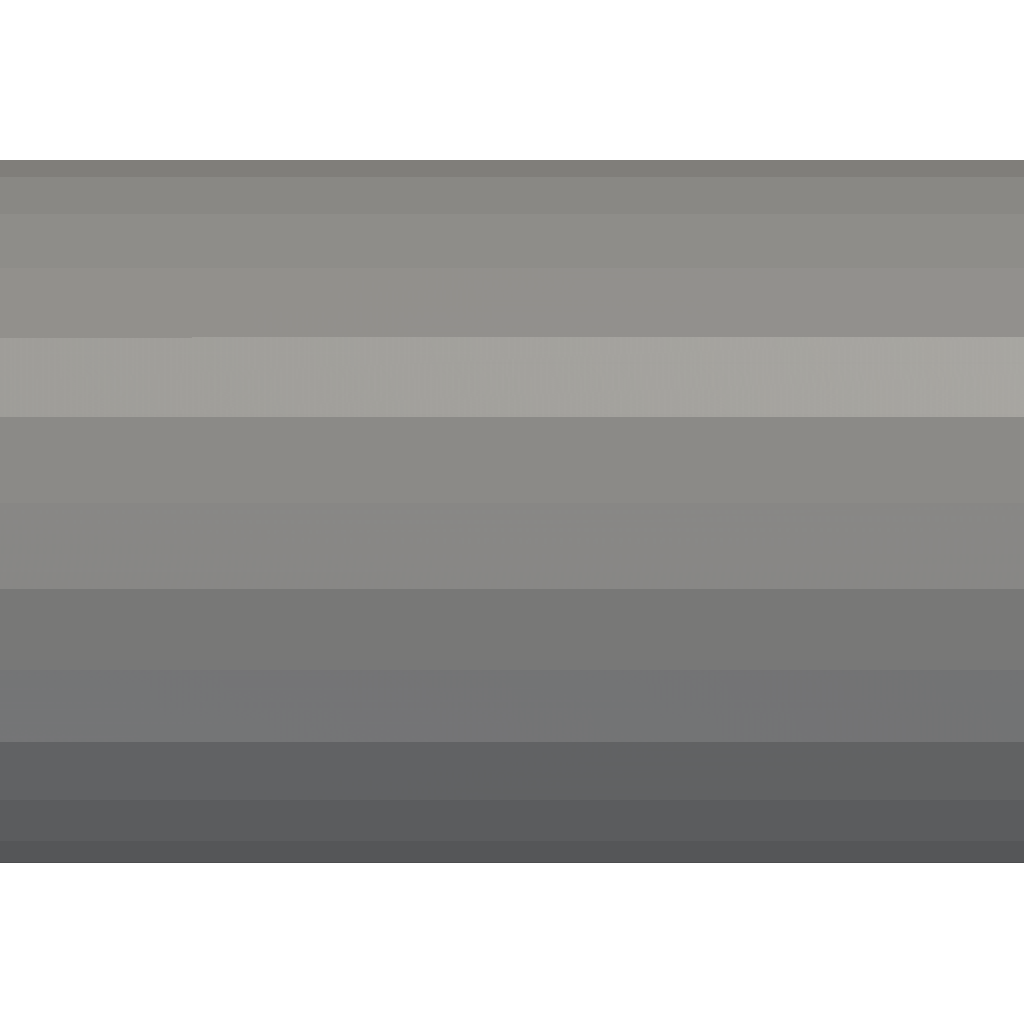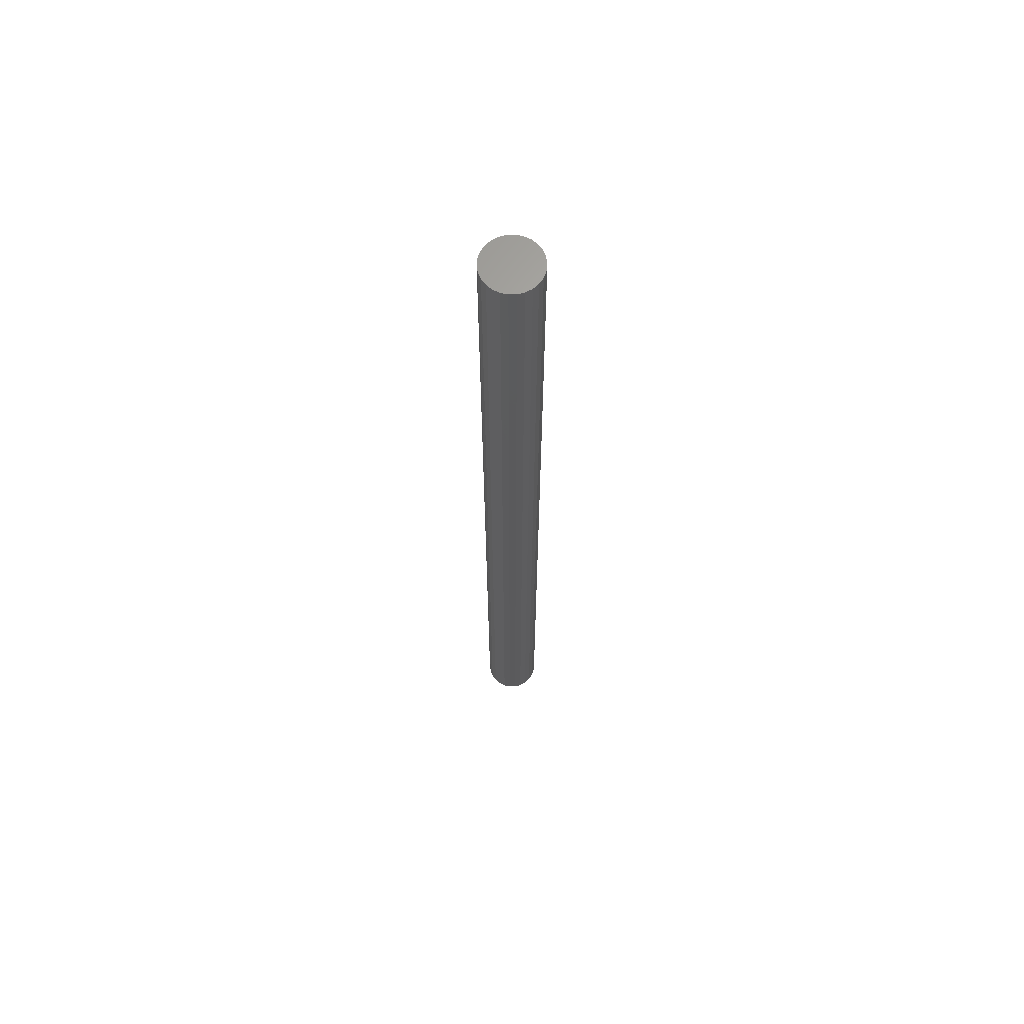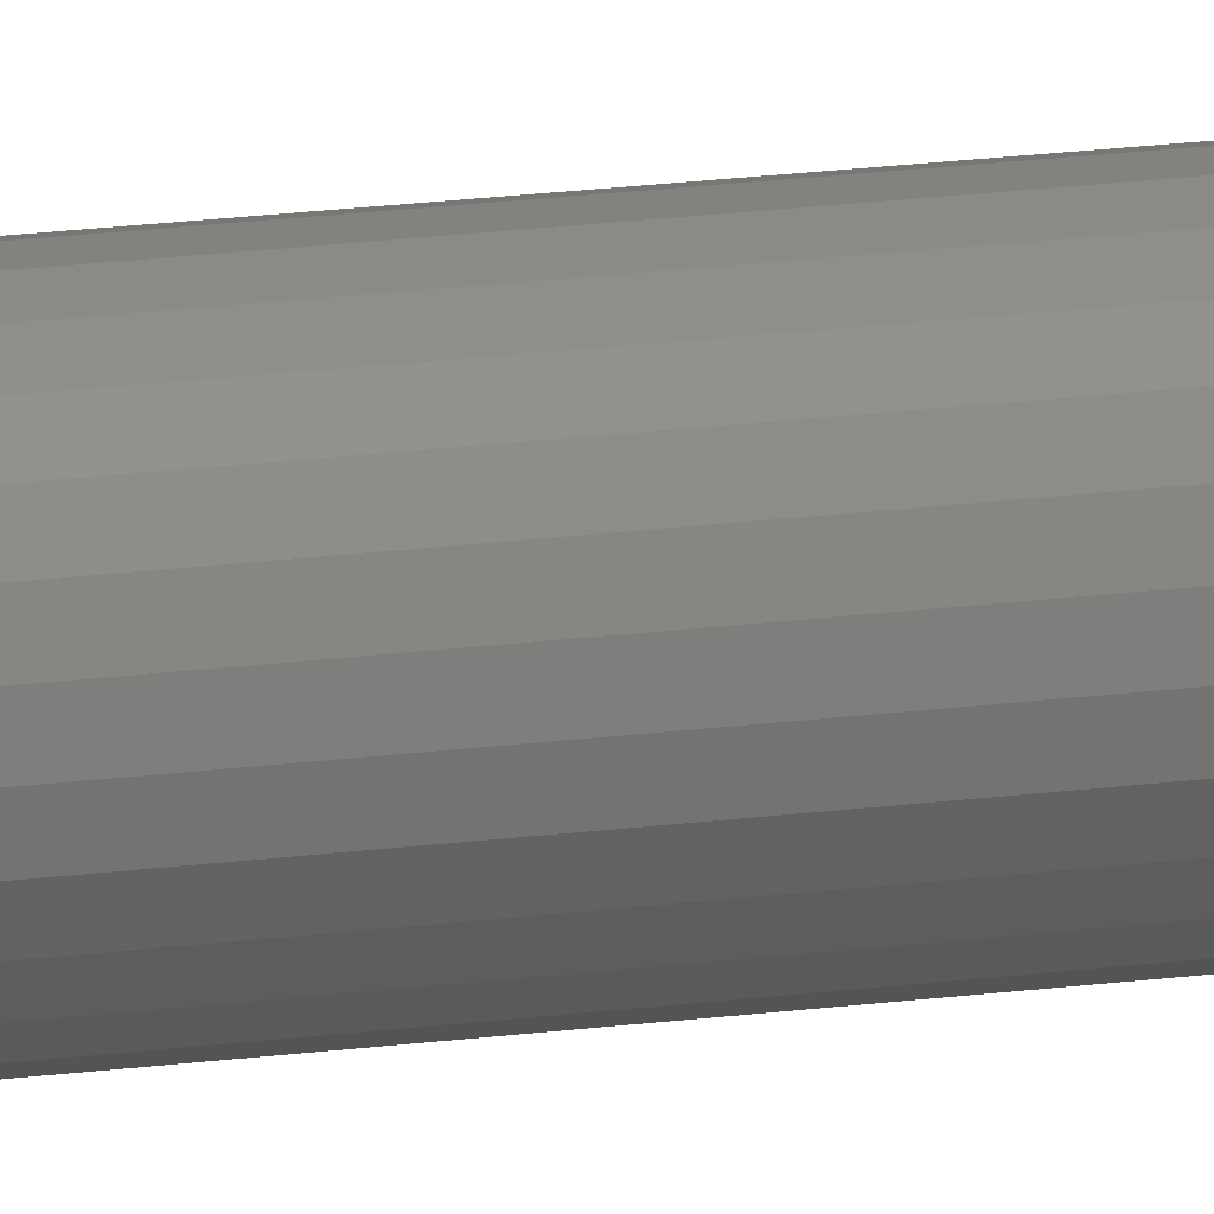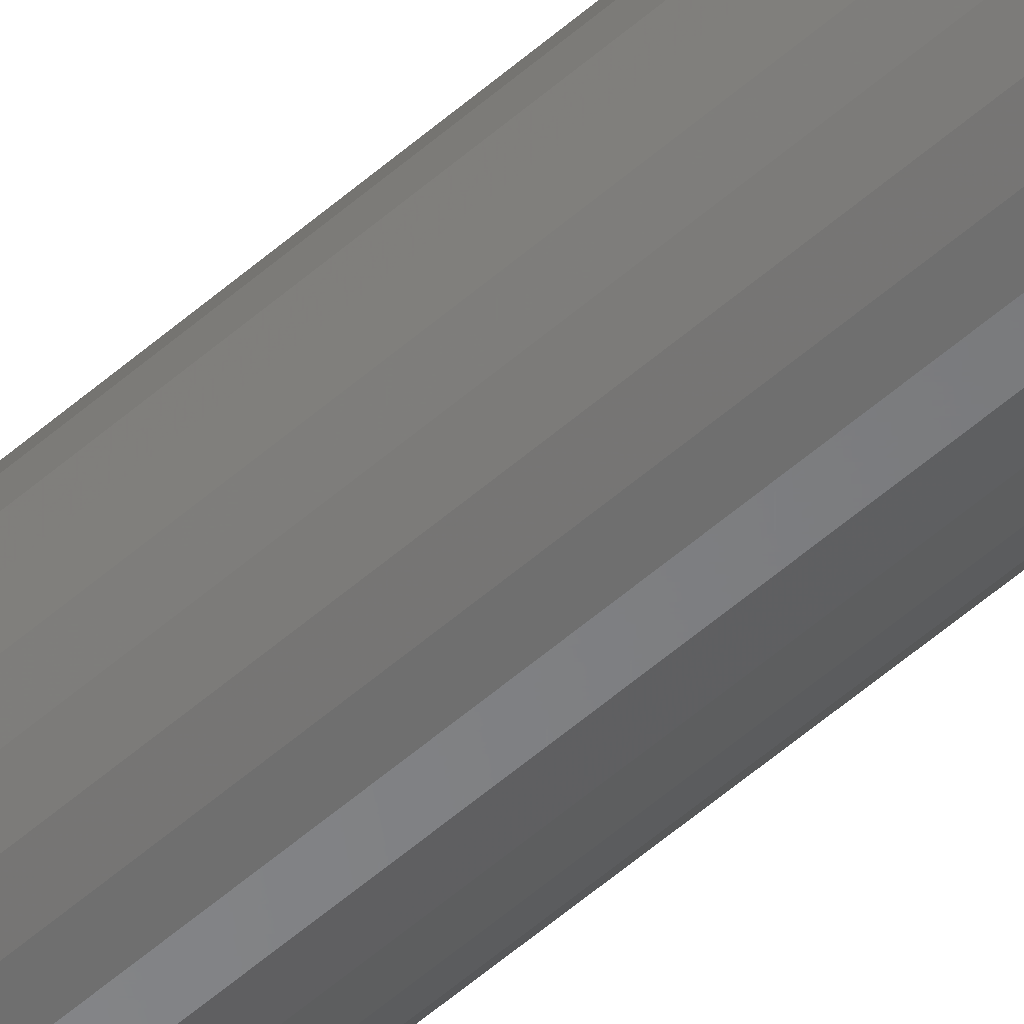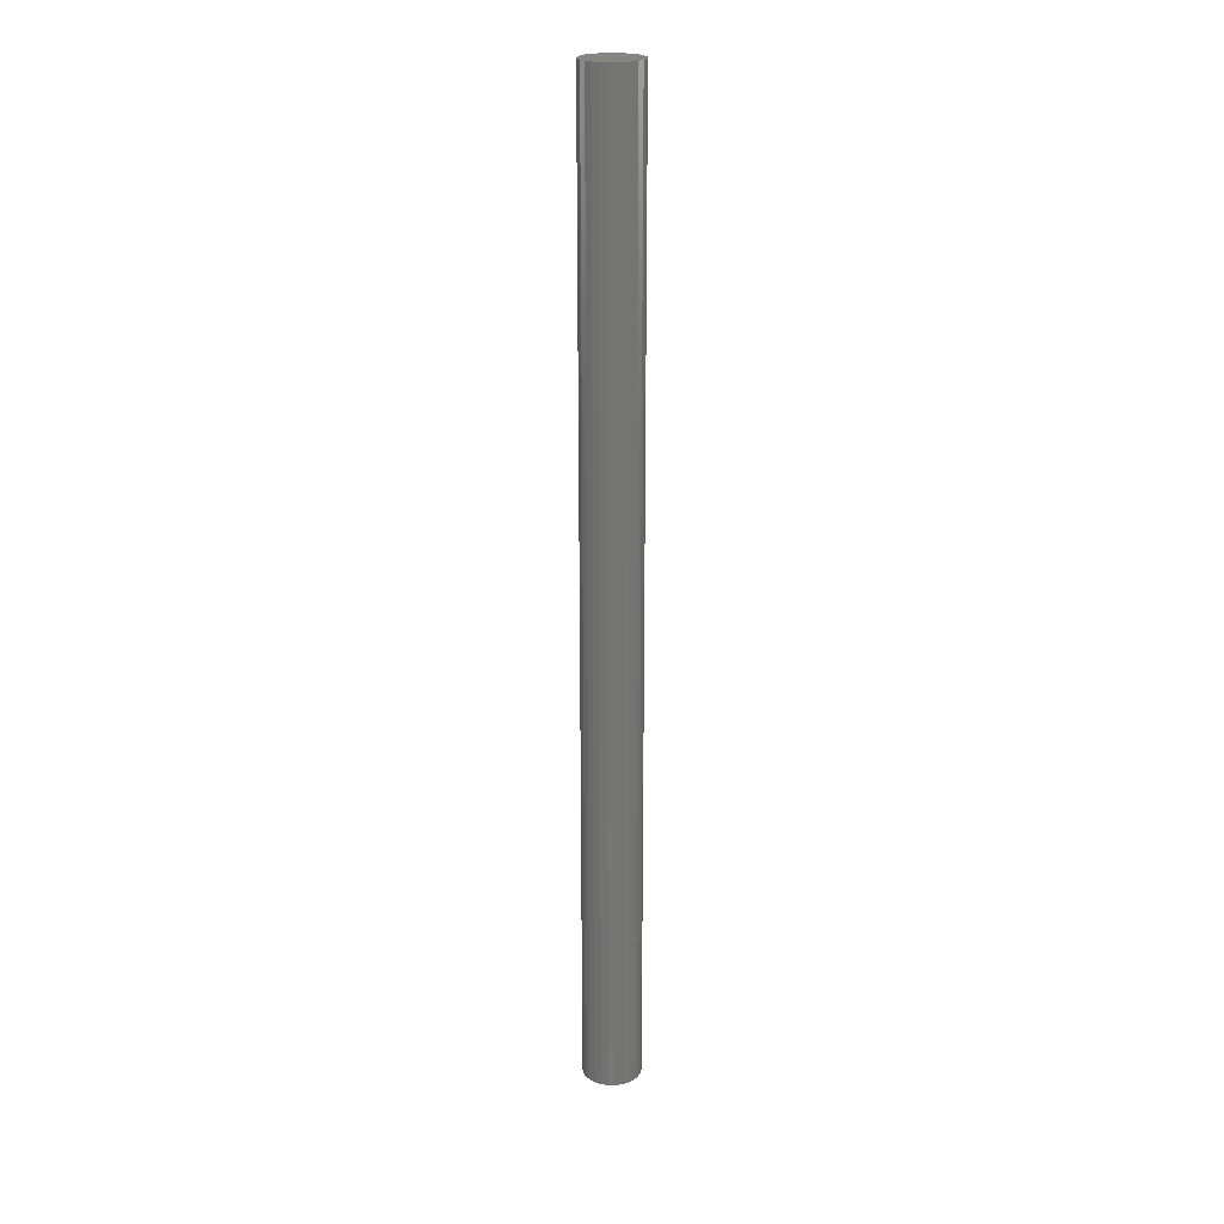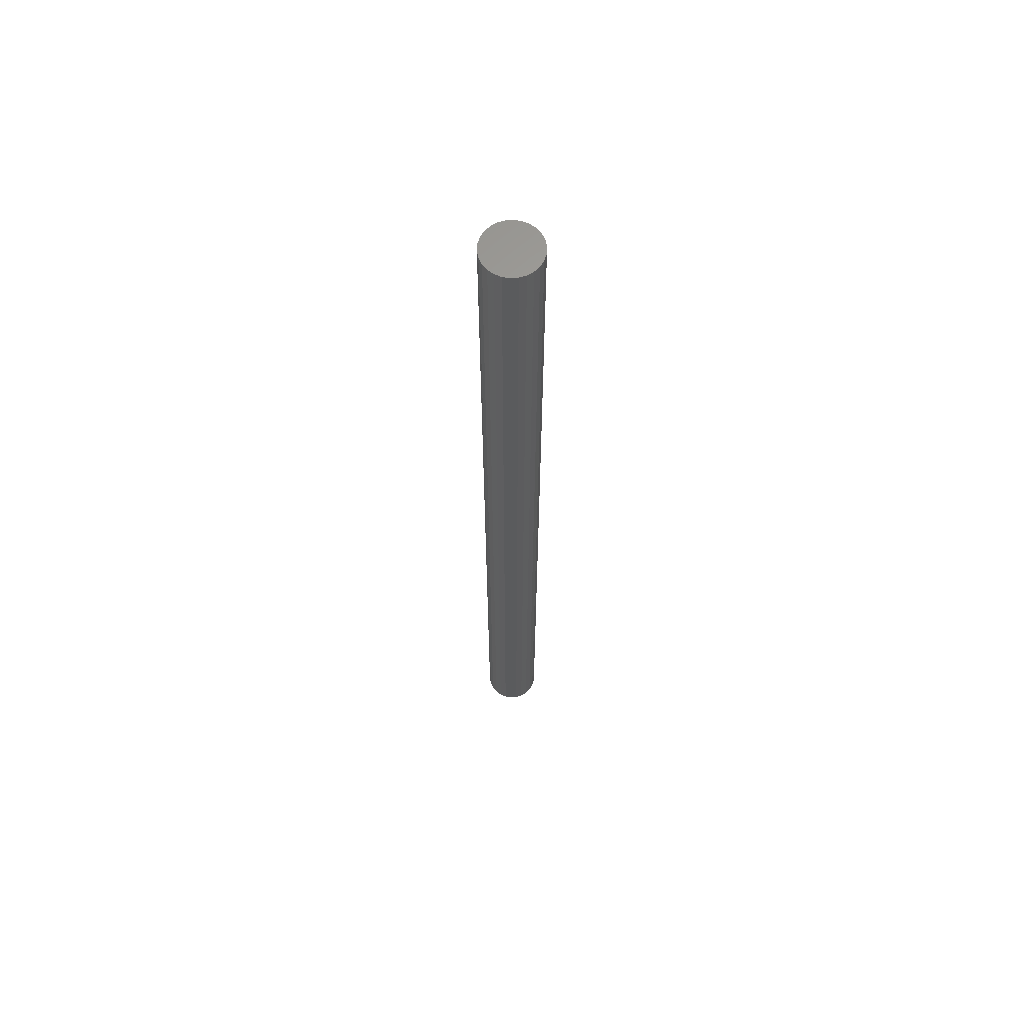
<metadata>
{"format":"stl","ext":"stl","renderer":"f3d","projection":"perspective","resolution":1024,"background":"white","views":[{"elev":-1.5,"azim":-89.9,"up":"+Y"},{"elev":65.2,"azim":81.9,"up":"+Z"},{"elev":17.1,"azim":-105.7,"up":"+Y"},{"elev":-53.0,"azim":-46.5,"up":"+Y"},{"elev":22.2,"azim":166.9,"up":"+Z"},{"elev":63.4,"azim":162.1,"up":"+Z"}]}
</metadata>
<code>
# stl→obj: 52 verts, 100 faces
v 0.02913 0.007179 0
v 0.03 0 1
v 0.03 0 0
v 0.02913 0.007179 1
v 0.02656 0.01394 0
v 0.02656 0.01394 1
v 0.02246 0.01989 0
v 0.02246 0.01989 1
v 0.01704 0.02469 0
v 0.01704 0.02469 1
v 0.01064 0.02805 0
v 0.01064 0.02805 1
v 0.003616 0.02978 0
v 0.003616 0.02978 1
v -0.003616 0.02978 0
v -0.003616 0.02978 1
v -0.01064 0.02805 0
v -0.01064 0.02805 1
v -0.01704 0.02469 0
v -0.01704 0.02469 1
v -0.02246 0.01989 0
v -0.02246 0.01989 1
v -0.02656 0.01394 0
v -0.02656 0.01394 1
v -0.02913 0.007179 0
v -0.02913 0.007179 1
v -0.03 3.032e-17 0
v -0.03 3.032e-17 1
v -0.02913 -0.007179 0
v -0.02913 -0.007179 1
v -0.02656 -0.01394 1
v -0.02656 -0.01394 0
v -0.02246 -0.01989 0
v -0.02246 -0.01989 1
v -0.01704 -0.02469 1
v -0.01704 -0.02469 0
v -0.01064 -0.02805 0
v -0.01064 -0.02805 1
v -0.003616 -0.02978 0
v -0.003616 -0.02978 1
v 0.003616 -0.02978 1
v 0.003616 -0.02978 0
v 0.01064 -0.02805 0
v 0.01064 -0.02805 1
v 0.01704 -0.02469 1
v 0.01704 -0.02469 0
v 0.02246 -0.01989 0
v 0.02246 -0.01989 1
v 0.02656 -0.01394 1
v 0.02656 -0.01394 0
v 0.02913 -0.007179 0
v 0.02913 -0.007179 1
f 1 2 3
f 1 4 2
f 5 6 4
f 5 4 1
f 7 8 6
f 7 6 5
f 9 10 8
f 9 8 7
f 11 12 10
f 11 10 9
f 13 14 12
f 13 12 11
f 15 16 14
f 15 14 13
f 17 18 16
f 17 16 15
f 19 20 18
f 19 18 17
f 21 22 20
f 21 20 19
f 23 24 22
f 23 22 21
f 25 24 23
f 25 26 24
f 27 26 25
f 27 28 26
f 29 30 28
f 29 28 27
f 29 31 30
f 32 31 29
f 33 34 31
f 33 35 34
f 33 31 32
f 36 35 33
f 37 38 35
f 37 35 36
f 39 40 38
f 39 41 40
f 39 38 37
f 42 41 39
f 43 44 41
f 43 45 44
f 43 41 42
f 46 45 43
f 47 48 45
f 47 49 48
f 47 45 46
f 50 49 47
f 51 52 49
f 51 49 50
f 3 2 52
f 3 52 51
f 7 1 3
f 7 5 1
f 7 11 9
f 7 13 11
f 7 15 13
f 7 17 15
f 7 19 17
f 7 21 19
f 7 23 21
f 7 25 23
f 7 27 25
f 7 29 27
f 7 32 29
f 7 33 32
f 7 36 33
f 7 37 36
f 7 39 37
f 7 42 39
f 7 43 42
f 7 46 43
f 7 47 46
f 7 50 47
f 7 51 50
f 7 3 51
f 8 2 4
f 8 4 6
f 8 10 12
f 8 12 14
f 8 14 16
f 8 16 18
f 8 18 20
f 8 20 22
f 8 22 24
f 8 24 26
f 8 26 28
f 8 28 30
f 8 30 31
f 8 31 34
f 8 34 35
f 8 35 38
f 8 38 40
f 8 40 41
f 8 41 44
f 8 44 45
f 8 45 48
f 8 48 49
f 8 49 52
f 8 52 2

</code>
